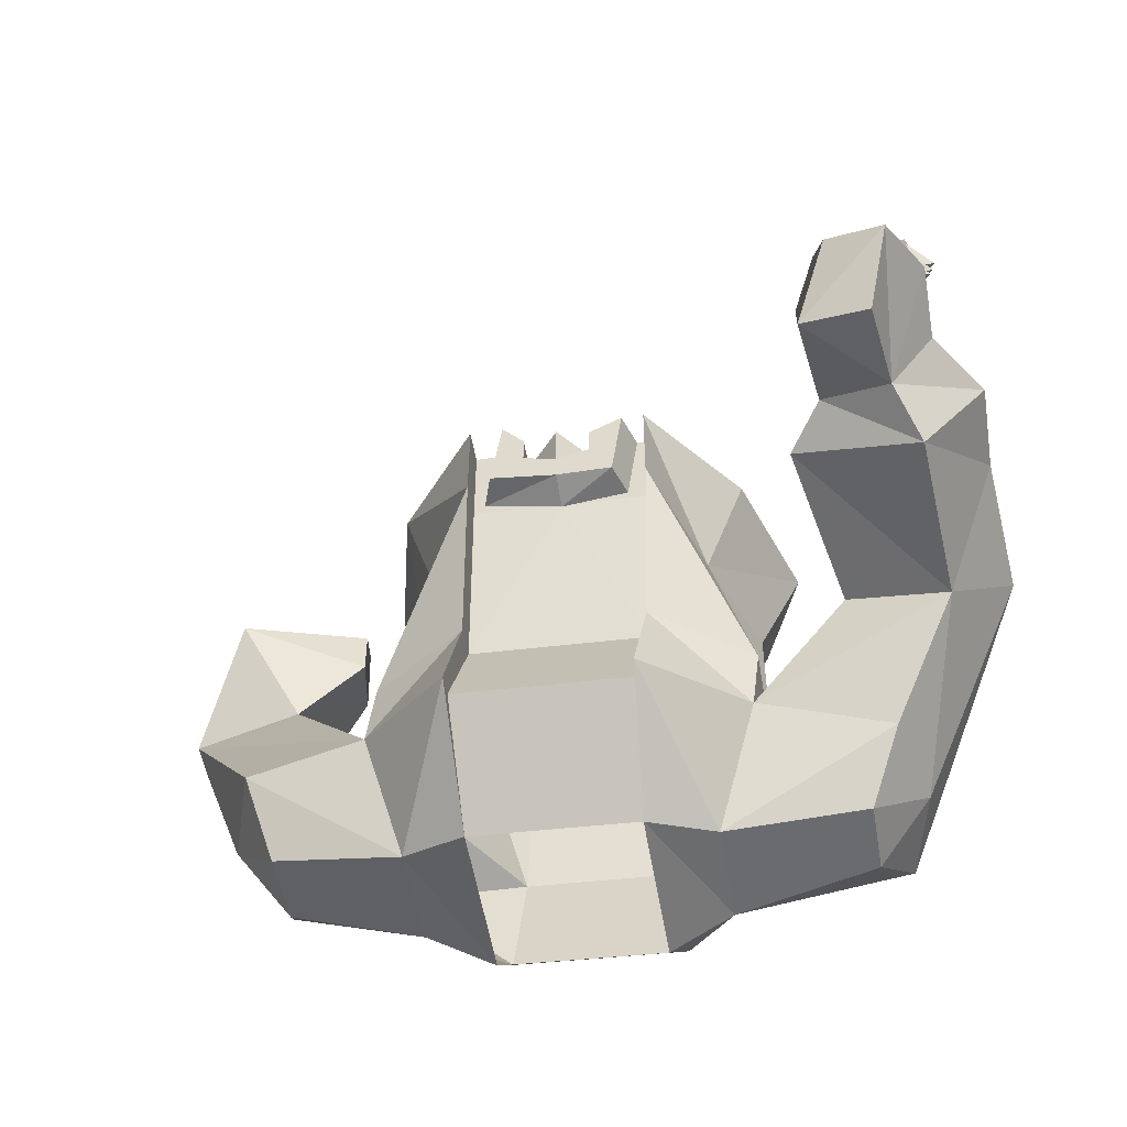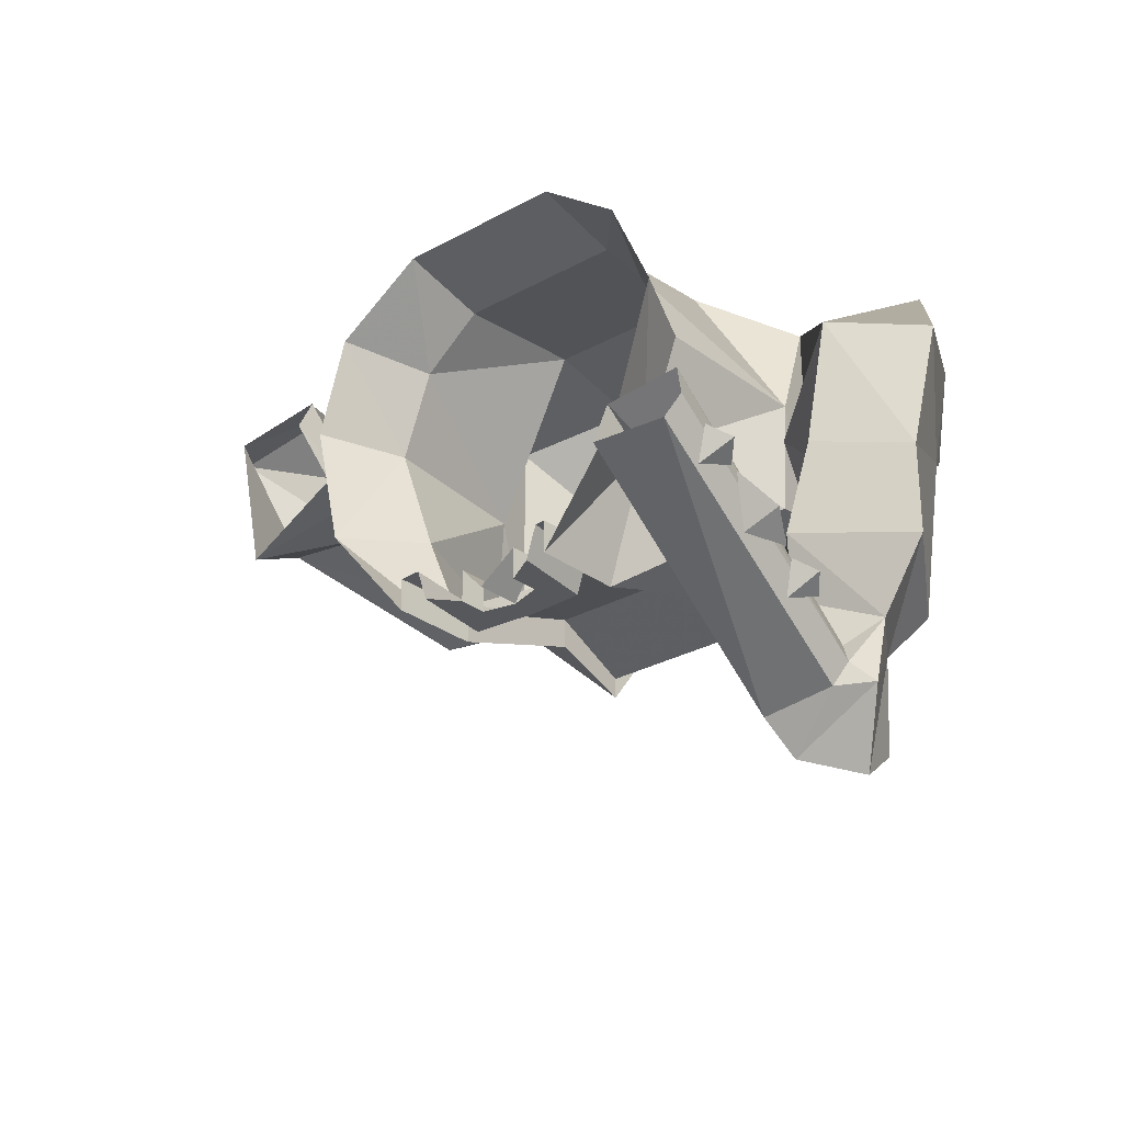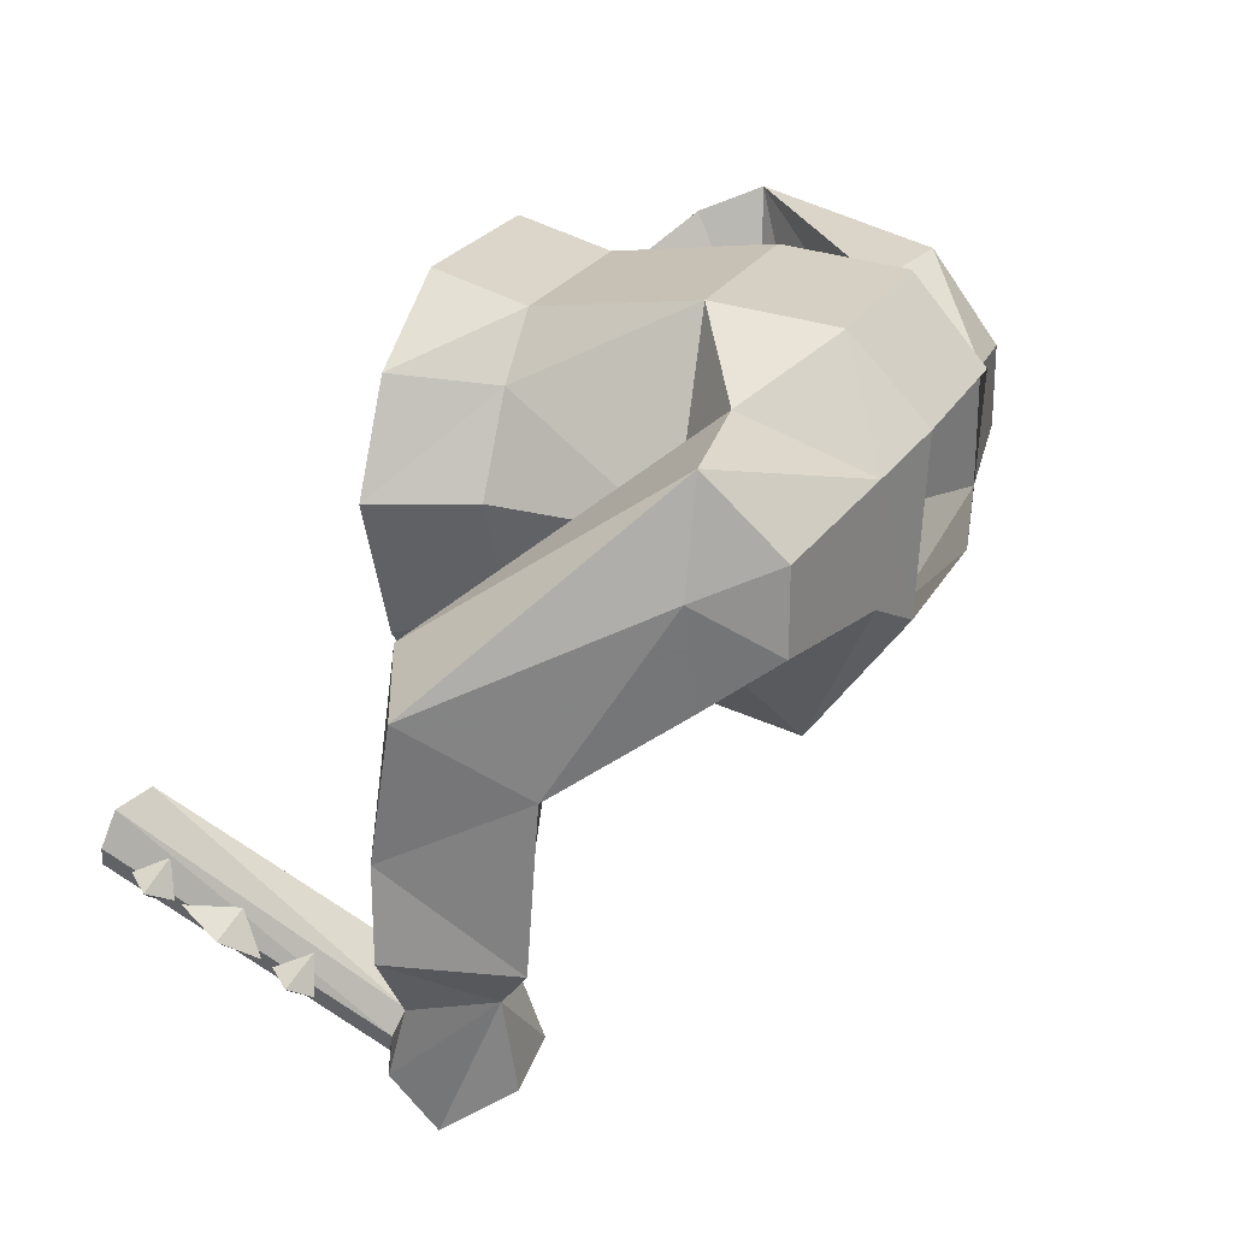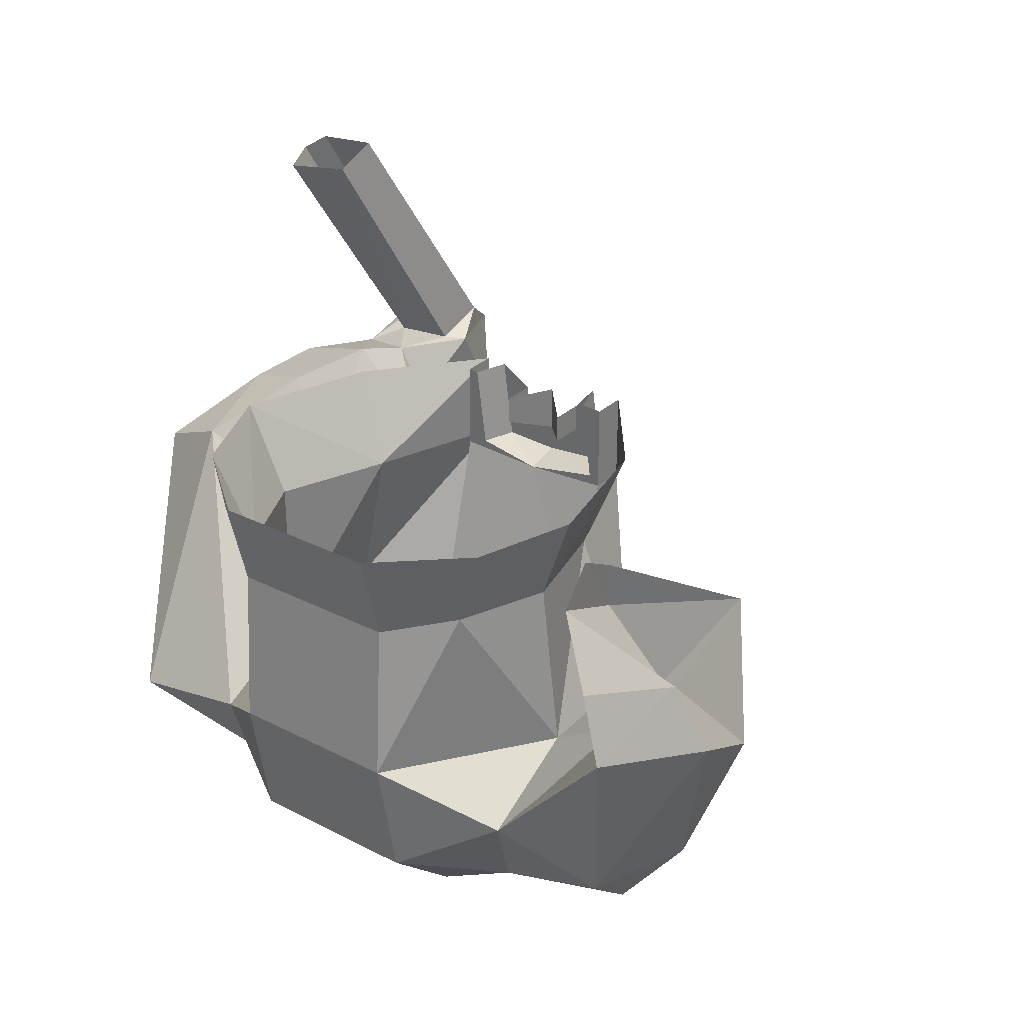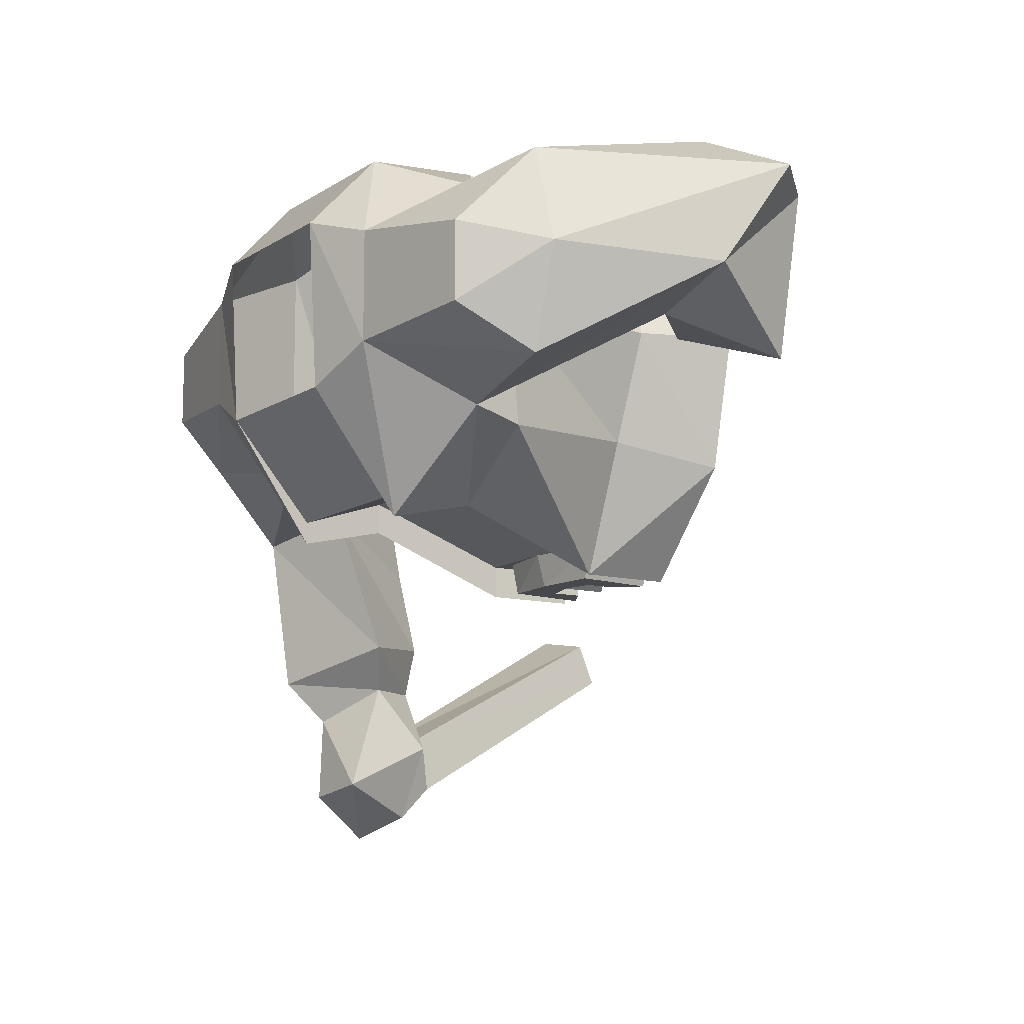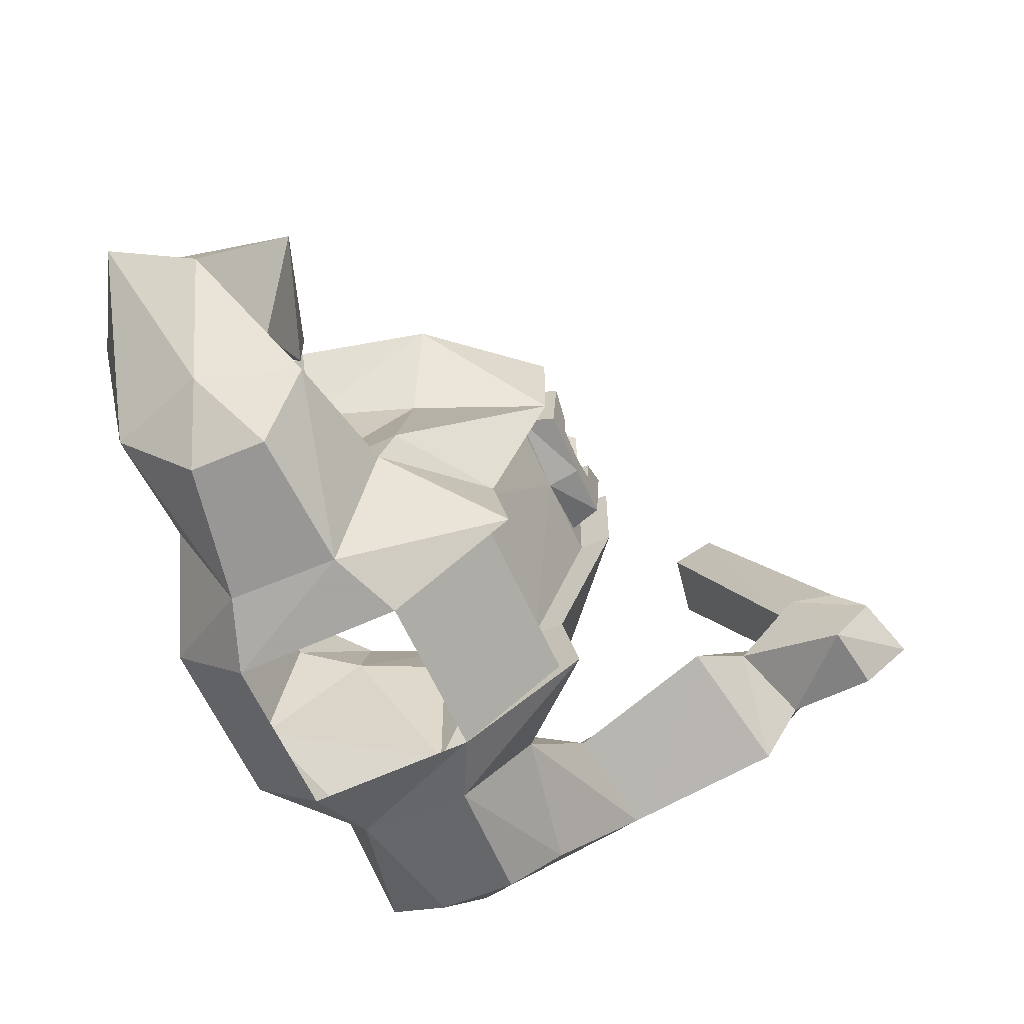
<metadata>
{"format":"obj","ext":"obj","renderer":"f3d","projection":"perspective","resolution":1024,"background":"white","views":[{"elev":-51.8,"azim":-170.4,"up":"+Y"},{"elev":-28.8,"azim":-137.6,"up":"+Z"},{"elev":23.6,"azim":-64.7,"up":"+Z"},{"elev":31.7,"azim":38.7,"up":"+Y"},{"elev":-11.4,"azim":58.9,"up":"+Z"},{"elev":-58.5,"azim":114.0,"up":"+Y"}]}
</metadata>
<code>
v -1.359 -2.523 -0.9609
v -1.32 -2.492 -1.039
v -1.203 -3.383 -1.508
v -1.242 -3.414 -1.43
v -1.32 -2.555 -0.8438
v -1.203 -3.445 -1.352
v -1.086 -2.523 -0.8828
v -0.9688 -3.414 -1.352
v -1.086 -2.461 -1.039
v -0.9688 -3.352 -1.547
v -1.008 -3.445 -1.664
v -1.32 -3.445 -1.508
v -1.32 -3.508 -1.273
v -1.047 -3.414 -1.156
v -0.8906 -3.414 -1.391
v -0.8906 -3.734 -1.547
v -1.203 -3.539 -1.742
v -1.164 -3.734 -1.273
v -1.477 -3.508 -1.039
v -1.086 -3.352 -0.9609
v -0.8125 -3.664 -1
v -0.9297 -3.602 -1.156
v -1.125 -3.766 -1.586
v -1.312 -3.062 -1.25
v -1.266 -3.094 -1.352
v -1.359 -3.133 -1.281
v -1.258 -3.172 -1.203
v -1.305 -3.195 -1.32
v -1.344 -2.781 -1.094
v -1.289 -2.875 -1.234
v -1.383 -2.922 -1.164
v -1.281 -2.953 -1.094
v -1.32 -3.031 -1.227
v -1.359 -2.625 -1.016
v -1.312 -2.648 -1.117
v -1.406 -2.695 -1.047
v -1.305 -2.727 -0.9688
v -1.344 -2.758 -1.086
v 0.625 -3.031 -0.4609
v 0.7344 -3.031 0.007812
v 0.625 -3.352 0.007812
v 0.5078 -3.383 -0.3828
v 0.3125 -3.383 -0.8438
v 0.3125 -3.062 -0.8438
v 0.3125 -3.383 -0.7266
v 0.3125 -3.062 -0.7266
v 0.2734 -3.352 -0.7266
v 0.2344 -3.062 -0.7266
v 0.2344 -3.352 -0.8438
v 0.1953 -3.062 -0.8438
v 0.1172 -3.258 -0.8438
v 0.1172 -3.156 -0.8438
v 0.1172 -3.156 -0.7266
v 0.1172 -3.258 -0.7266
v 0 -3.125 -0.8438
v 0 -3.289 -0.8438
v -0.1172 -3.156 -0.7266
v -0.1172 -3.258 -0.7266
v -0.1172 -3.156 -0.8438
v -0.1172 -3.258 -0.8438
v -0.1953 -3.383 -0.8438
v -0.2344 -3.094 -0.8438
v -0.2344 -3.383 -0.7266
v -0.2734 -3.094 -0.7266
v -0.3125 -3.414 -0.7266
v -0.3125 -3.094 -0.7266
v -0.3125 -3.414 -0.8438
v -0.3125 -3.094 -0.8438
v -0.4688 -3.414 -0.3828
v -0.6172 -3.094 -0.4609
v -0.7734 -3.094 0.007812
v -0.6172 -3.414 0.007812
v -0.4688 -3.414 0.3203
v -0.6172 -3.094 0.3594
v -0.3125 -3.414 0.5156
v -0.3125 -3.094 0.5938
v 0.3125 -3.062 0.5938
v 0.3125 -3.383 0.5156
v 0.5078 -3.352 0.3203
v 0.625 -3.031 0.3594
v 0.3906 -4.555 -0.3047
v 0.3906 -4.242 -0.6484
v 0.3906 -4.242 -0.7266
v 0.625 -4.492 -0.1875
v 0.3906 -4.586 0.2812
v 0.625 -4.492 0.2031
v 0.3906 -4.336 0.5547
v -0.1953 -4.617 0.2812
v -0.2344 -4.367 0.5547
v -0.4297 -4.555 0.2031
v -0.1953 -4.586 -0.3047
v -0.4297 -4.555 -0.1875
v -0.2344 -4.273 -0.7266
v -0.2344 -4.273 -0.6484
v -0.2734 -3.953 -0.5391
v 0.3516 -3.922 -0.5391
v 0.3516 -3.922 -0.6484
v 0.7344 -4.109 -0.3828
v 1.164 -4.141 -0.3047
v 1.086 -4.398 -0.1484
v 1.086 -4.398 0.125
v 0.7344 -4.109 0.1641
v 0.8906 -3.859 -0.2266
v 1.086 -3.57 -0.07031
v 1.477 -3.602 0.007812
v 1.281 -4.141 0.04688
v 1.164 -4.141 0.3984
v 0.7344 -4.109 0.3984
v 0.3516 -3.922 0.5938
v -0.2734 -3.953 0.5938
v -0.5859 -4.172 0.3984
v -1.047 -4.273 0.3984
v -0.9297 -4.492 0.125
v -0.5859 -4.172 -0.3828
v -0.5859 -4.172 0.1641
v -1.203 -3.445 -0.1875
v -1.516 -3.602 -0.2656
v -1.125 -4.273 0.04688
v -0.9297 -4.492 -0.1484
v -1.047 -4.273 -0.3047
v -0.2734 -3.953 -0.6484
v 0 -3.414 -0.7266
v 0 -3.383 -0.8438
v -0.6172 -3.984 -0.4219
v -0.6172 -4.016 0.007812
v 0.6953 -3.953 0.007812
v 0.6953 -3.922 -0.4219
v 1.242 -3.508 0.5156
v 1.125 -3.32 0.4375
v 1.555 -3.383 0.3594
v 1.398 -3.227 0.3203
v 0.9297 -3.156 0.2812
v 0.8516 -3.352 -0.07031
v 1.281 -3.227 -0.2266
v -1.281 -3.922 -0.5391
v -0.6953 -3.891 -0.2266
v -0.9297 -3.797 -0.4609
v -1.164 -3.383 -0.6484
v -1.477 -3.508 -0.7266
v -1.242 -3.859 -1.117
v 0.8906 -3.062 0.125
v 0.8516 -3.188 -0.07031
f 1 2 3
f 1 3 4
f 1 4 5
f 5 4 6
f 5 6 7
f 7 6 8
f 7 8 9
f 9 8 10
f 9 10 2
f 2 10 3
f 3 10 11
f 3 11 12
f 3 12 4
f 4 12 13
f 4 13 6
f 6 13 14
f 6 14 8
f 8 14 15
f 8 15 10
f 10 15 11
f 11 15 16
f 11 16 17
f 11 17 12
f 12 17 18
f 12 18 13
f 13 18 19
f 13 19 20
f 13 20 14
f 14 20 21
f 14 21 22
f 14 22 15
f 15 22 16
f 16 22 18
f 16 18 23
f 16 23 17
f 17 23 18
f 39 40 41
f 39 41 42
f 39 42 43
f 39 43 44
f 44 43 45
f 44 45 46
f 46 45 47
f 46 47 48
f 48 47 49
f 48 49 50
f 50 49 51
f 50 51 52
f 52 51 53
f 53 51 54
f 53 54 55
f 55 54 56
f 55 56 57
f 57 56 58
f 57 58 59
f 59 58 60
f 59 60 61
f 59 61 62
f 62 61 63
f 62 63 64
f 64 63 65
f 64 65 66
f 66 65 67
f 66 67 68
f 68 67 69
f 68 69 70
f 70 69 71
f 71 69 72
f 71 72 73
f 71 73 74
f 74 73 75
f 74 75 76
f 76 75 77
f 77 75 78
f 77 78 79
f 77 79 80
f 80 79 41
f 80 41 40
f 81 82 83
f 81 83 84
f 81 84 85
f 85 84 86
f 85 86 87
f 85 87 88
f 88 87 89
f 88 89 90
f 88 90 91
f 91 90 92
f 91 92 93
f 91 93 94
f 91 94 81
f 81 94 82
f 82 94 95
f 82 95 96
f 82 96 97
f 82 97 83
f 83 97 98
f 83 98 84
f 84 98 99
f 84 99 100
f 84 100 101
f 84 101 86
f 84 86 98
f 98 86 102
f 98 102 103
f 98 103 104
f 98 104 105
f 98 105 99
f 99 105 106
f 99 106 100
f 100 106 101
f 101 106 107
f 101 107 86
f 86 107 108
f 86 108 87
f 87 108 109
f 87 109 89
f 89 109 110
f 89 110 111
f 89 111 90
f 90 111 112
f 90 112 113
f 90 113 92
f 90 92 114
f 90 114 115
f 90 115 111
f 111 115 116
f 111 116 112
f 112 116 117
f 112 117 118
f 112 118 113
f 113 118 119
f 113 119 92
f 92 119 120
f 92 120 114
f 92 114 93
f 93 114 121
f 93 121 95
f 93 95 94
f 43 97 96
f 43 96 45
f 45 96 122
f 45 122 47
f 47 122 123
f 47 123 49
f 49 123 51
f 51 123 56
f 56 123 60
f 60 123 61
f 61 123 122
f 61 122 63
f 63 122 65
f 65 122 95
f 65 95 121
f 65 121 67
f 67 121 124
f 67 124 69
f 69 124 125
f 69 125 72
f 72 125 73
f 73 125 110
f 73 110 75
f 75 110 78
f 78 110 109
f 78 109 79
f 79 109 126
f 79 126 41
f 41 126 42
f 42 126 127
f 42 127 43
f 43 127 97
f 97 127 98
f 98 127 126
f 98 126 108
f 108 126 109
f 125 111 110
f 111 125 114
f 114 125 124
f 114 124 121
f 128 129 104
f 128 104 103
f 128 103 102
f 128 102 108
f 128 108 107
f 128 107 130
f 128 130 131
f 128 131 129
f 129 131 132
f 129 132 104
f 104 132 133
f 104 133 134
f 104 134 105
f 105 134 131
f 105 131 130
f 105 130 106
f 106 130 107
f 86 108 102
f 118 117 135
f 118 135 120
f 118 120 119
f 116 115 136
f 116 136 137
f 116 137 138
f 116 138 139
f 116 139 117
f 117 139 135
f 135 139 140
f 135 140 21
f 135 21 137
f 135 137 114
f 135 114 120
f 114 136 115
f 136 114 137
f 141 142 133
f 141 133 132
f 142 134 133
f 140 19 18
f 140 18 22
f 140 22 21
f 20 19 139
f 20 139 138
f 20 138 137
f 20 137 21
f 139 19 140
f 95 122 96
f 24 25 26
f 24 26 27
f 27 26 28
f 28 26 25
f 29 30 31
f 29 31 32
f 32 31 33
f 33 31 30
f 34 35 36
f 34 36 37
f 37 36 38
f 38 36 35

</code>
